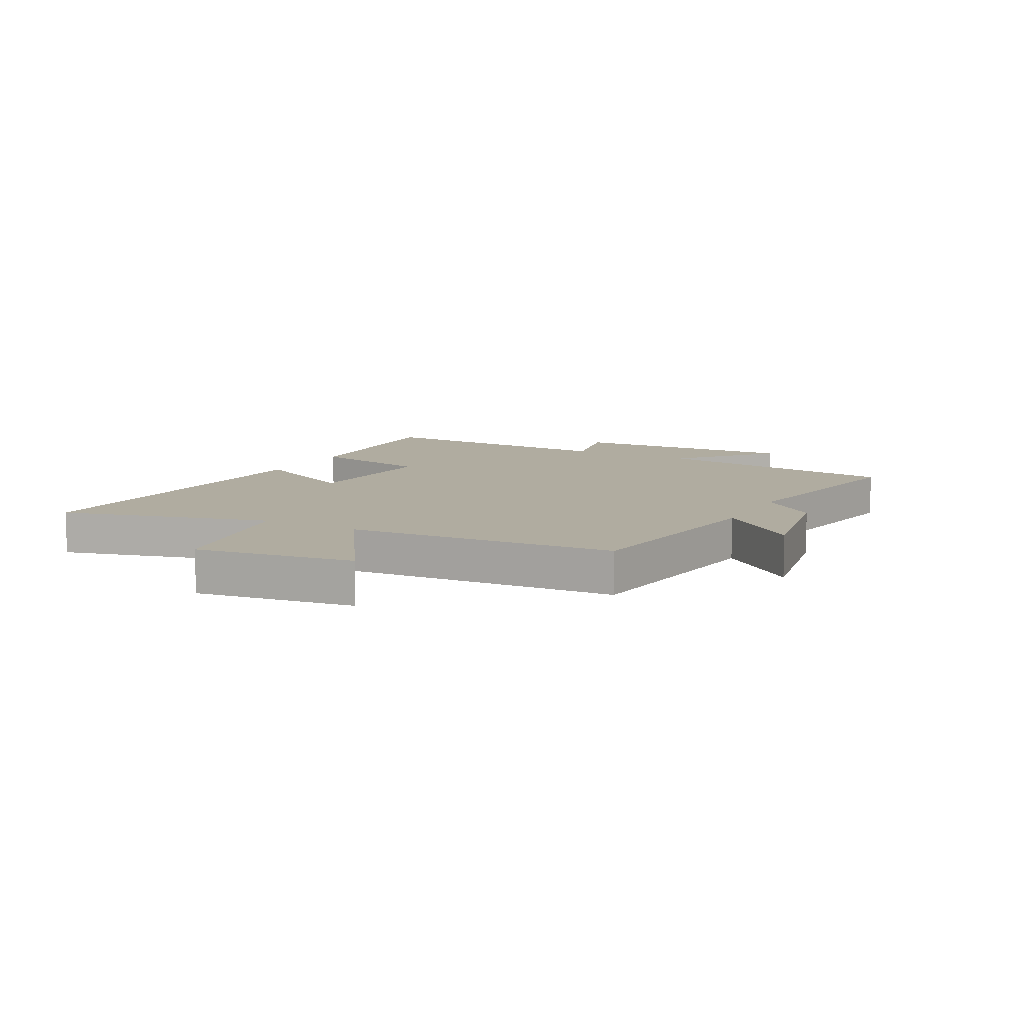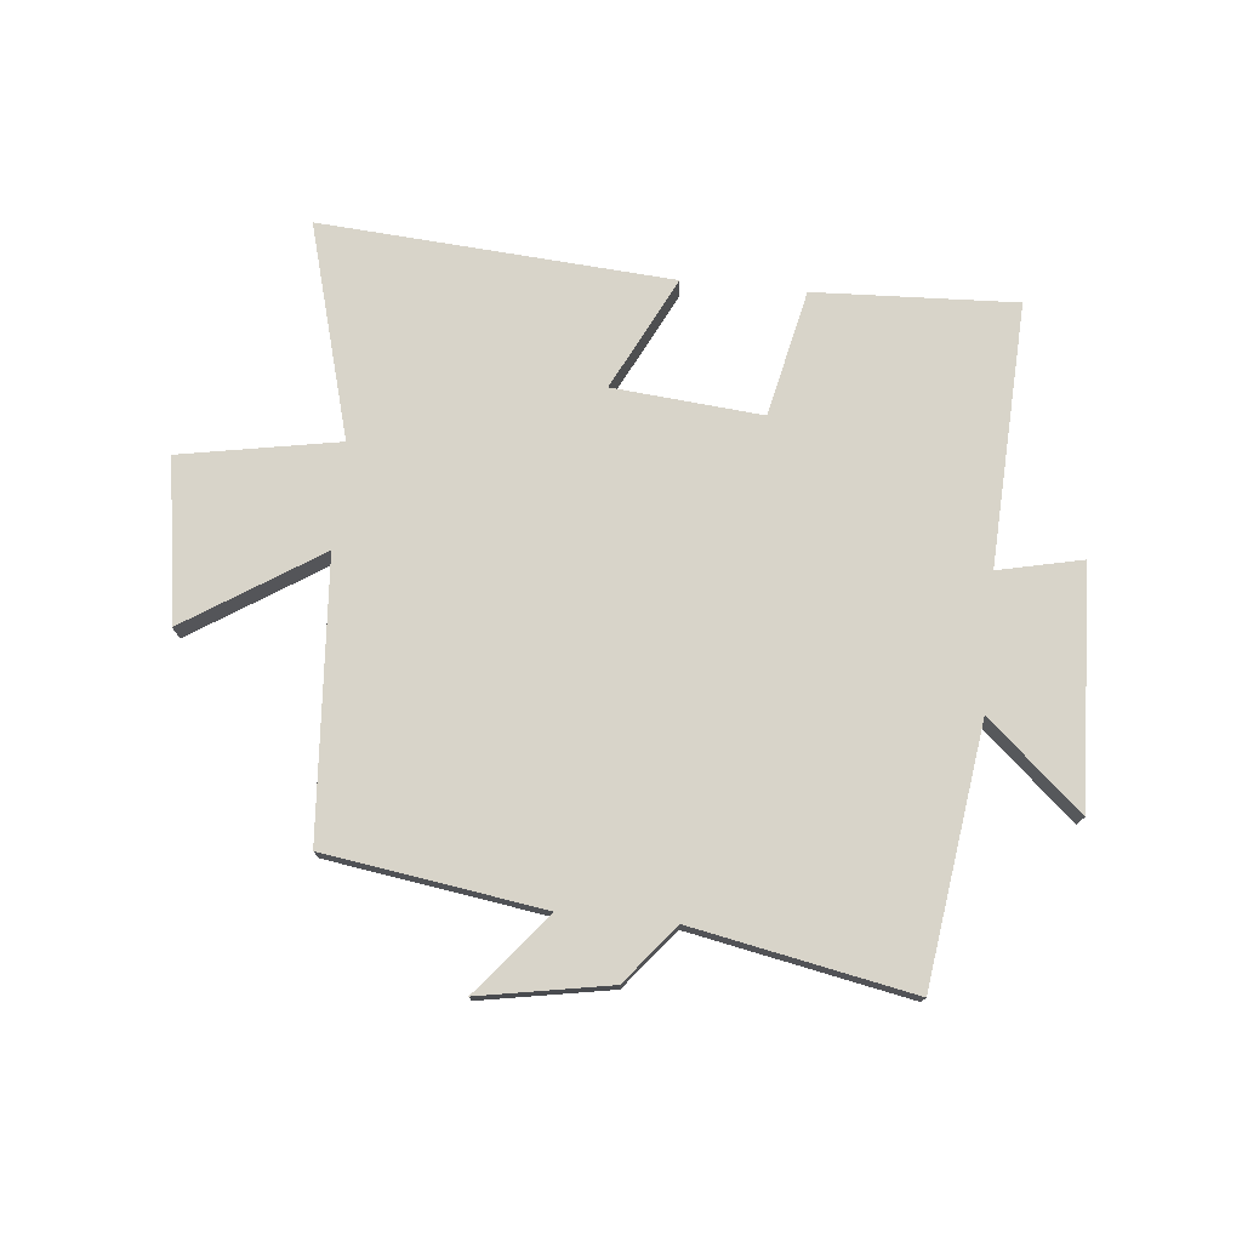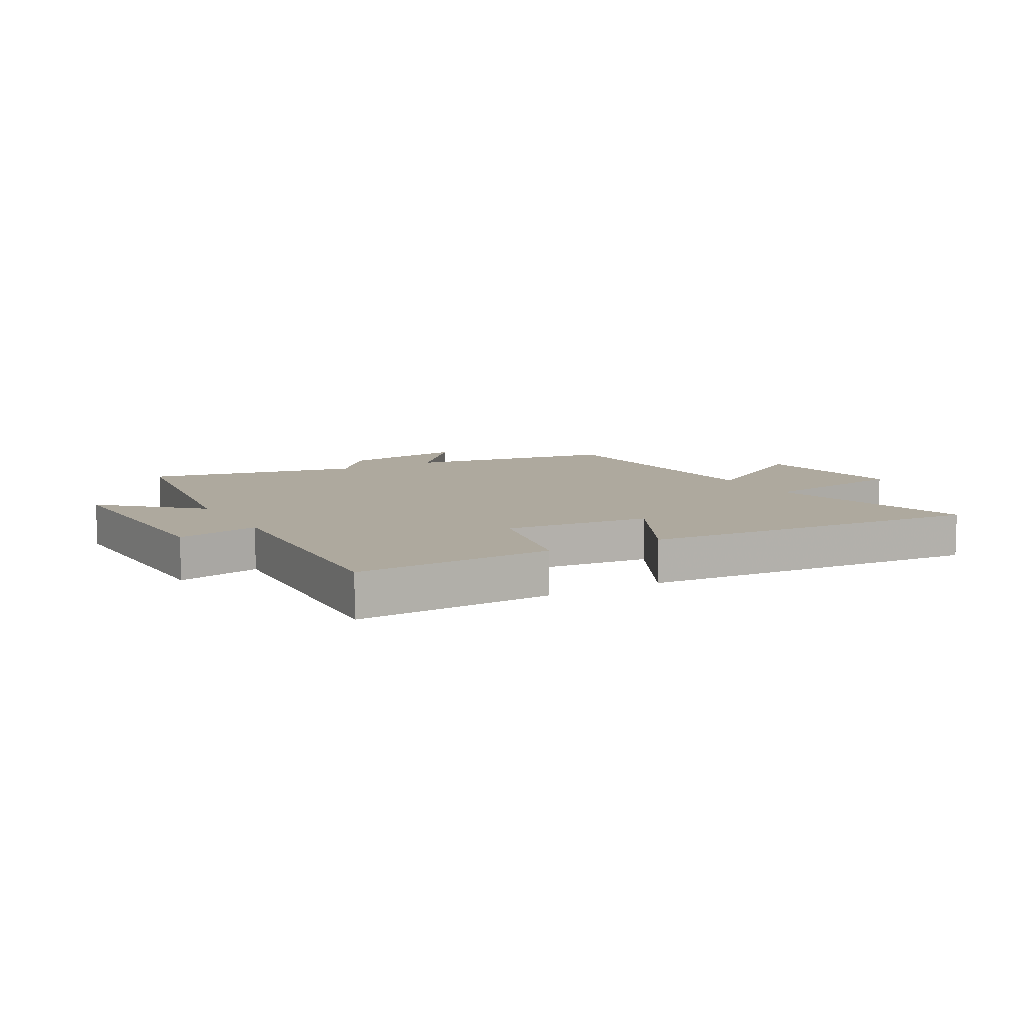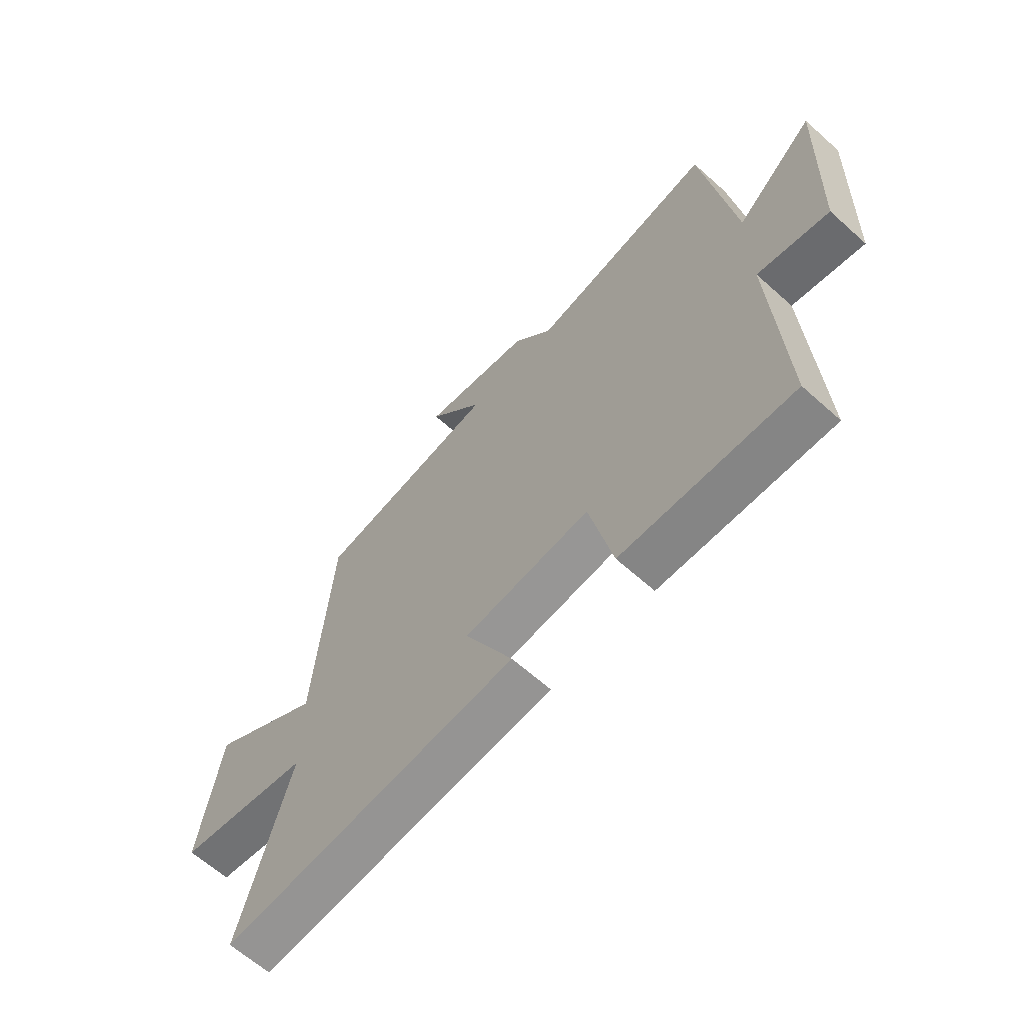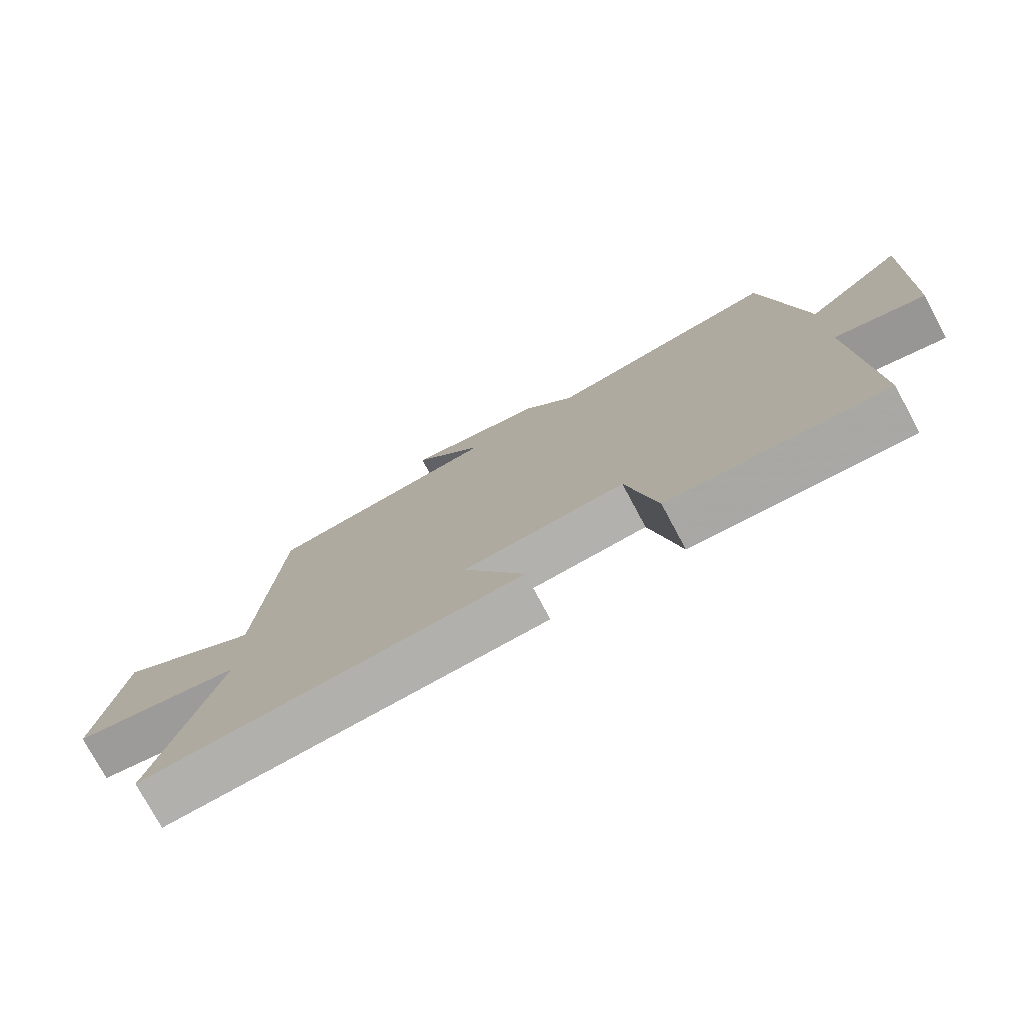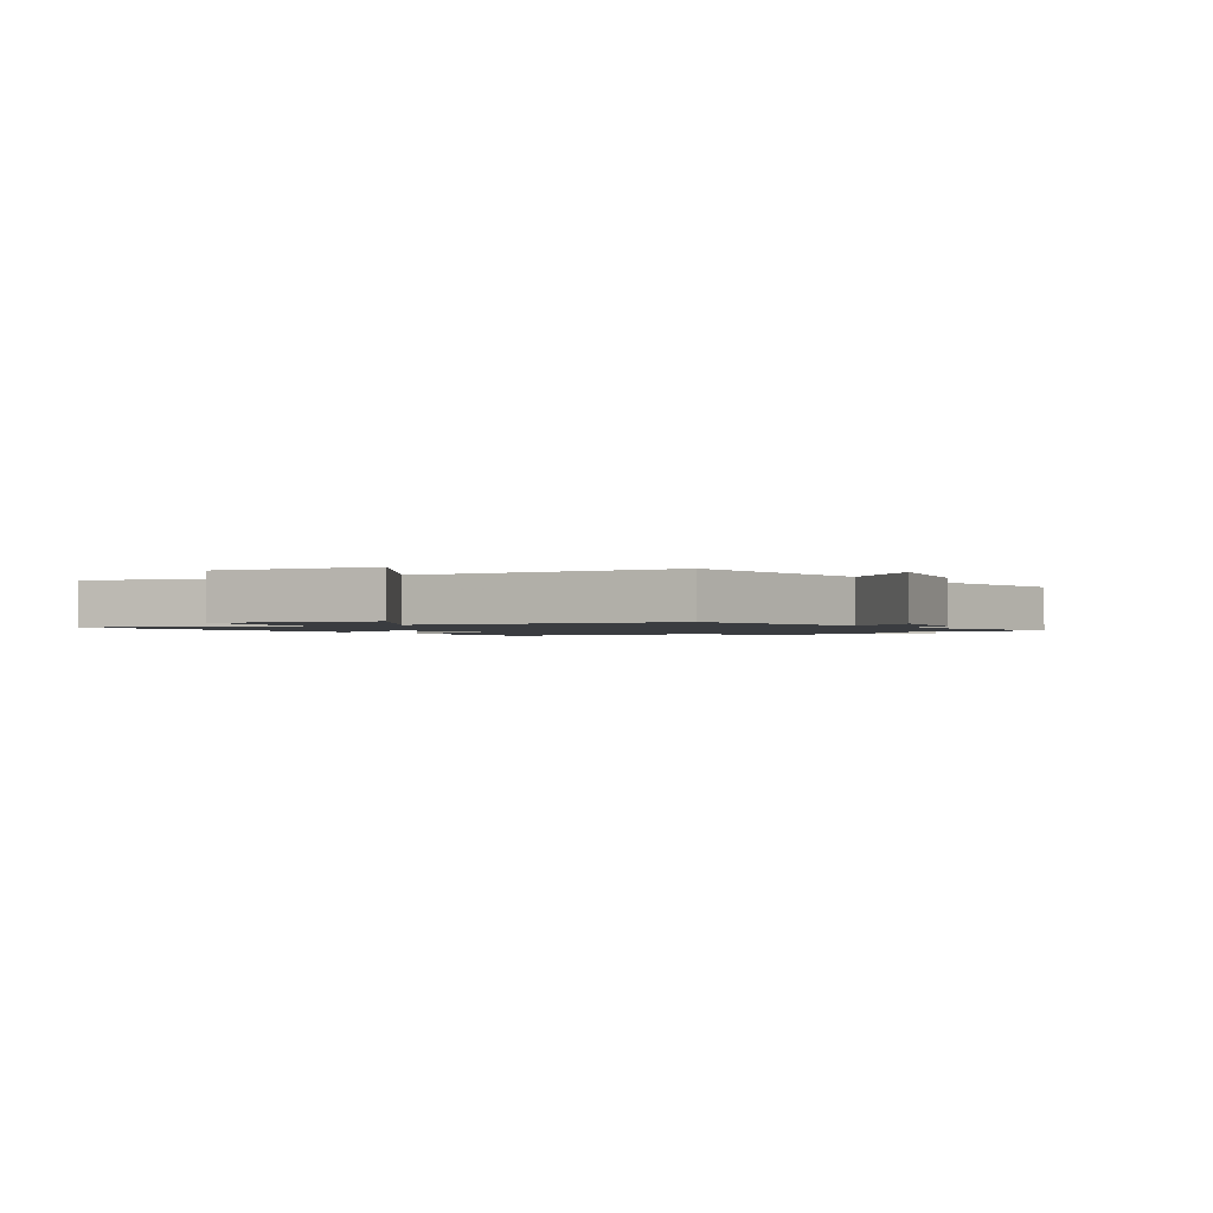
<metadata>
{"format":"obj","ext":"obj","renderer":"f3d","projection":"perspective","resolution":1024,"background":"white","views":[{"elev":9.9,"azim":-62.1,"up":"+Y"},{"elev":75.6,"azim":5.6,"up":"+Y"},{"elev":9.1,"azim":150.9,"up":"+Y"},{"elev":-63.9,"azim":47.9,"up":"+Z"},{"elev":-76.4,"azim":28.2,"up":"+Z"},{"elev":-1.5,"azim":-57.9,"up":"+Y"}]}
</metadata>
<code>
v -0.598 0.07 -0.541
v -0.5 0.07 -0.186
v -0.763 0.07 -0.139
v -0.723 0.07 0.131
v -0.5 0.07 -0.012
v -0.468 0.07 0.446
v -0.107 0.07 0.5
v -0.217 0.07 0.634
v -0.001 0.07 0.596
v 0.077 0.07 0.5
v 0.441 0.07 0.571
v 0.5 0.07 0.146
v 0.656 0.07 0.285
v 0.64 0.07 -0.109
v 0.5 0.07 -0.078
v 0.52 0.07 -0.515
v 0.185 0.07 -0.5
v 0.139 0.07 -0.291
v -0.109 0.07 -0.313
v -0.015 0.07 -0.5
v -0.598 0 -0.541
v -0.5 0 -0.186
v -0.763 0 -0.139
v -0.723 0 0.131
v -0.5 0 -0.012
v -0.468 0 0.446
v -0.107 0 0.5
v -0.217 0 0.634
v -0.001 0 0.596
v 0.077 0 0.5
v 0.441 0 0.571
v 0.5 0 0.146
v 0.656 0 0.285
v 0.64 0 -0.109
v 0.5 0 -0.078
v 0.52 0 -0.515
v 0.185 0 -0.5
v 0.139 0 -0.291
v -0.109 0 -0.313
v -0.015 0 -0.5
f 19 20 1 2
f 18 19 2
f 15 16 17 18
f 15 18 2 3
f 12 13 14 15
f 10 11 12 15
f 7 8 9 10
f 5 6 7 10
f 5 10 15
f 3 4 5
f 3 5 15
f 22 21 40 39
f 22 39 38
f 38 37 36 35
f 23 22 38 35
f 35 34 33 32
f 35 32 31 30
f 30 29 28 27
f 30 27 26 25
f 35 30 25
f 25 24 23
f 35 25 23
f 1 21 22 2
f 2 22 23 3
f 3 23 24 4
f 4 24 25 5
f 5 25 26 6
f 6 26 27 7
f 7 27 28 8
f 8 28 29 9
f 9 29 30 10
f 10 30 31 11
f 11 31 32 12
f 12 32 33 13
f 13 33 34 14
f 14 34 35 15
f 15 35 36 16
f 16 36 37 17
f 17 37 38 18
f 18 38 39 19
f 19 39 40 20
f 20 40 21 1

</code>
